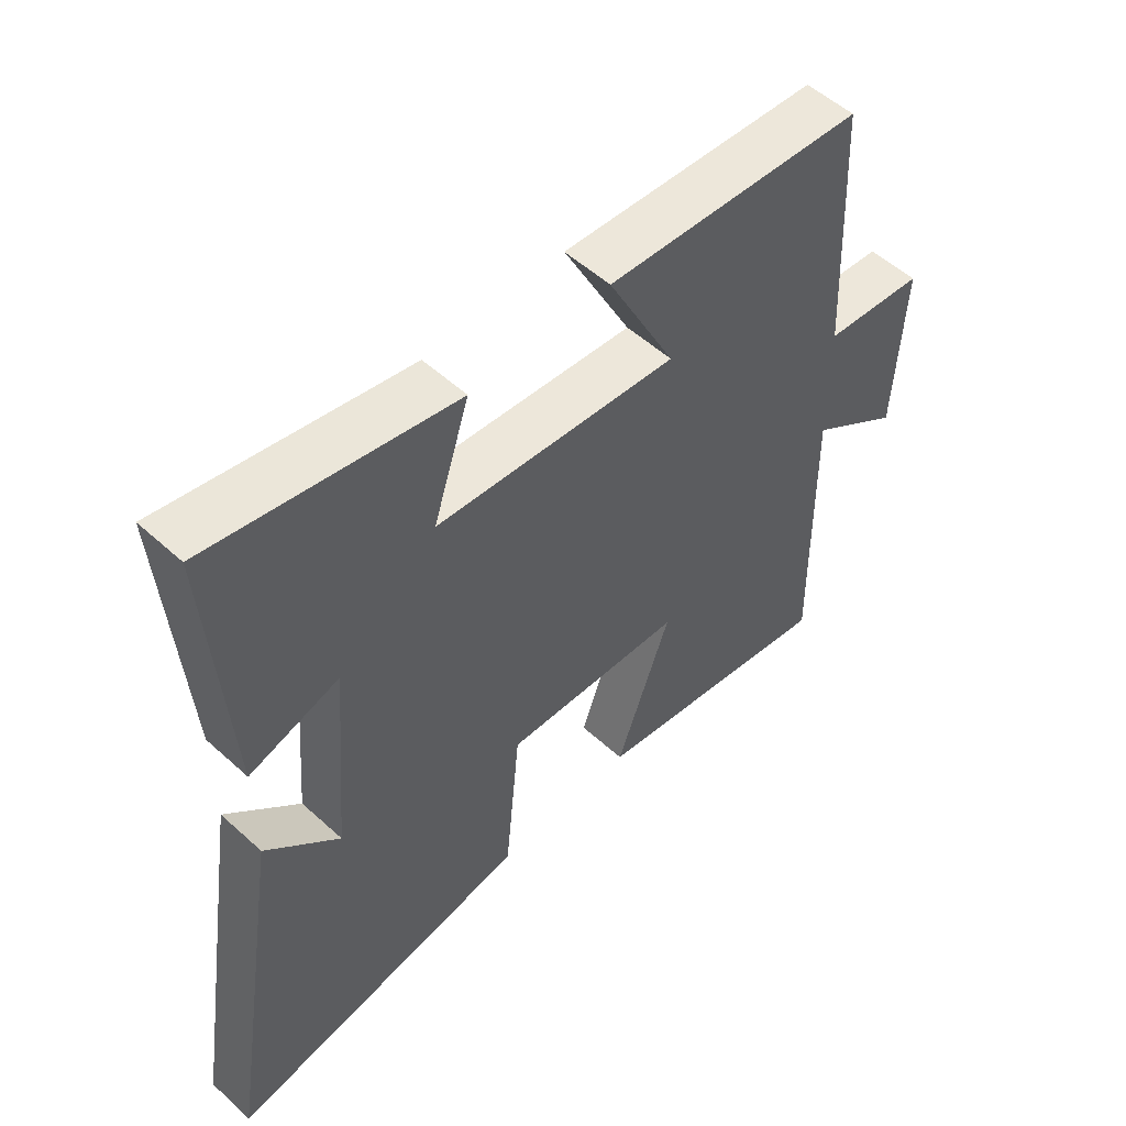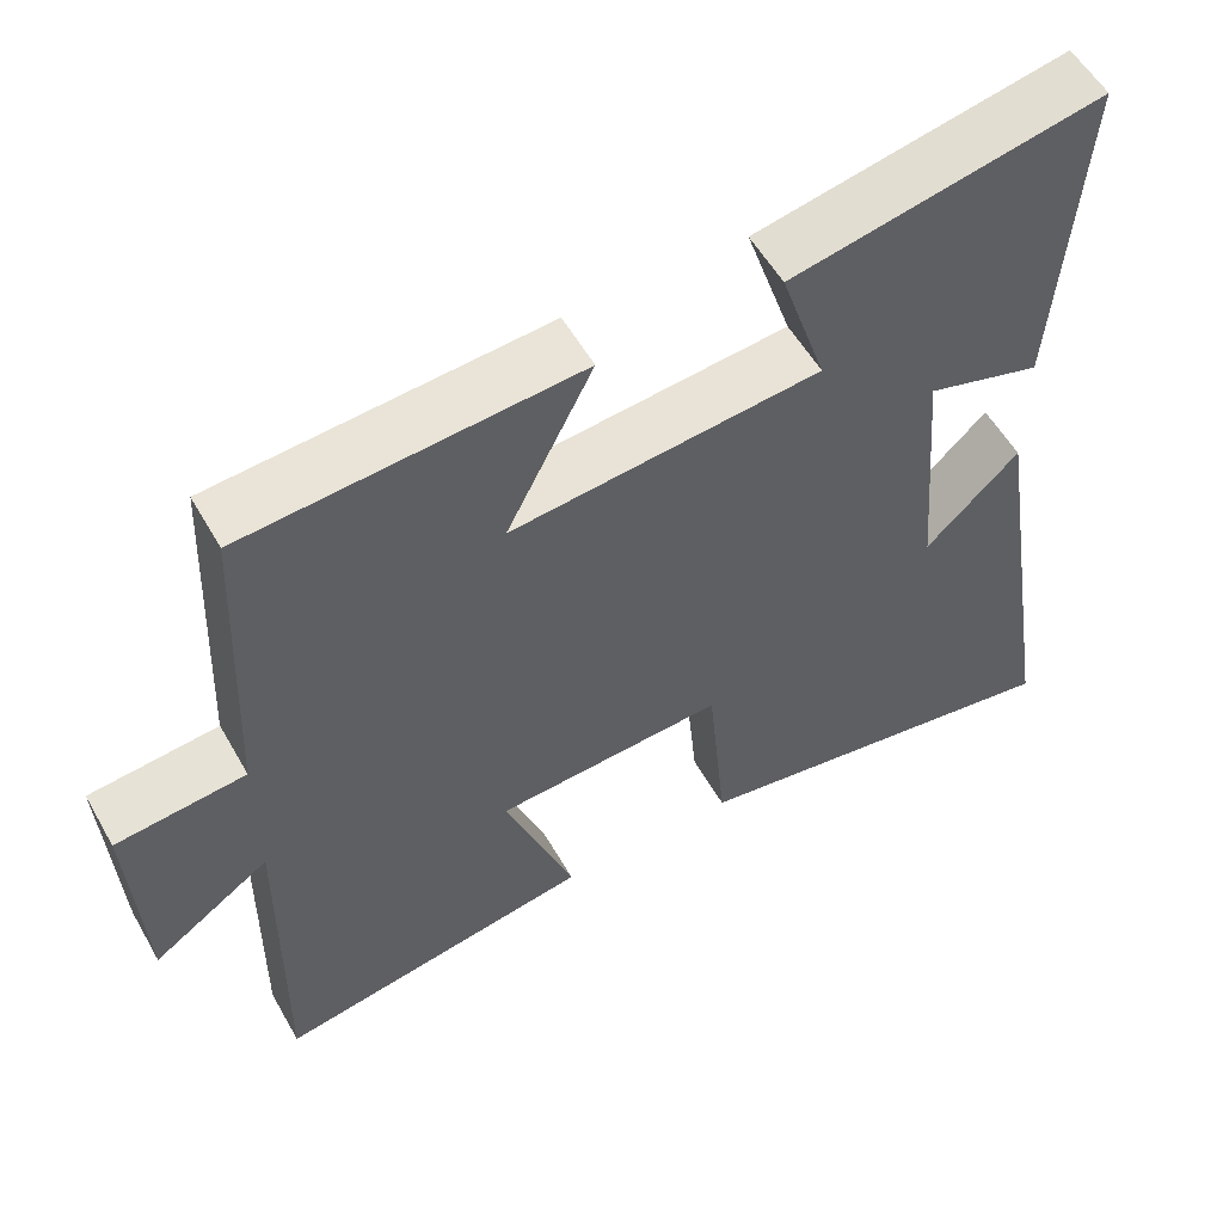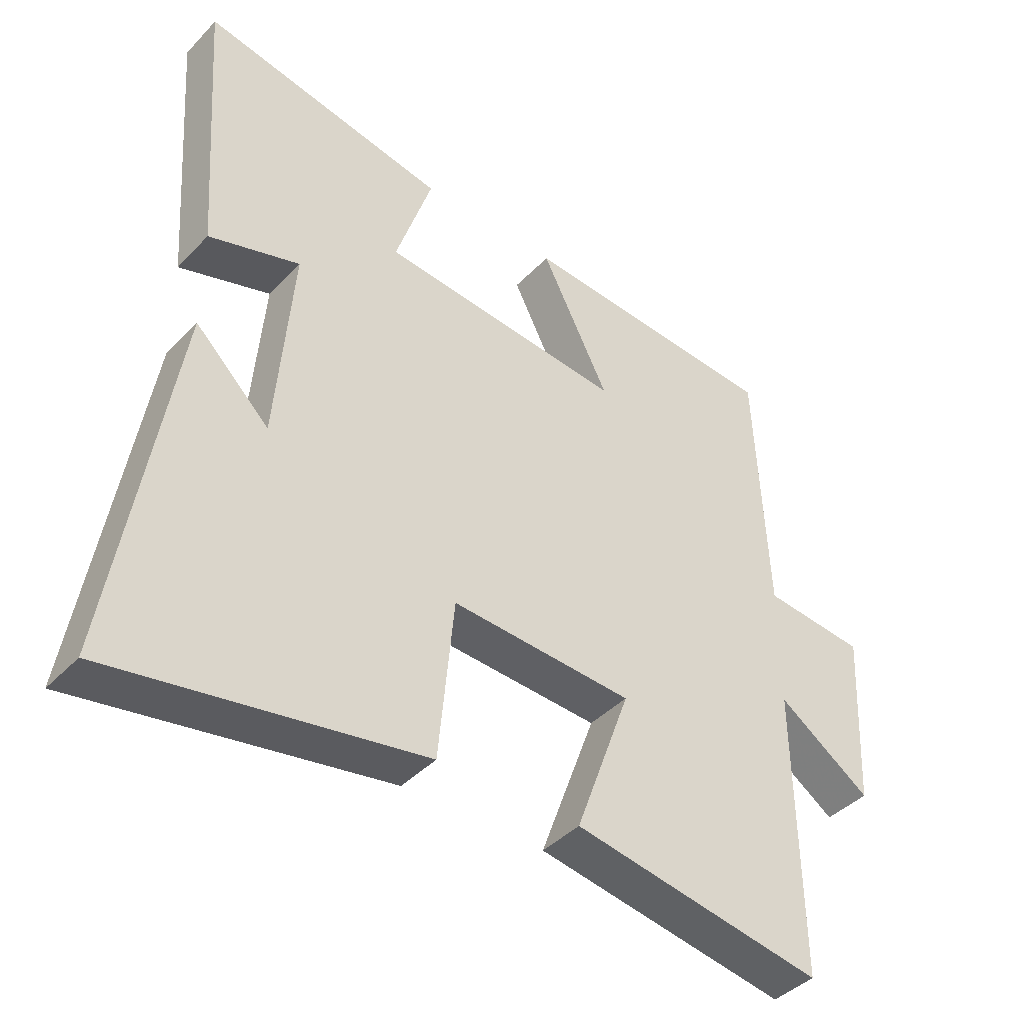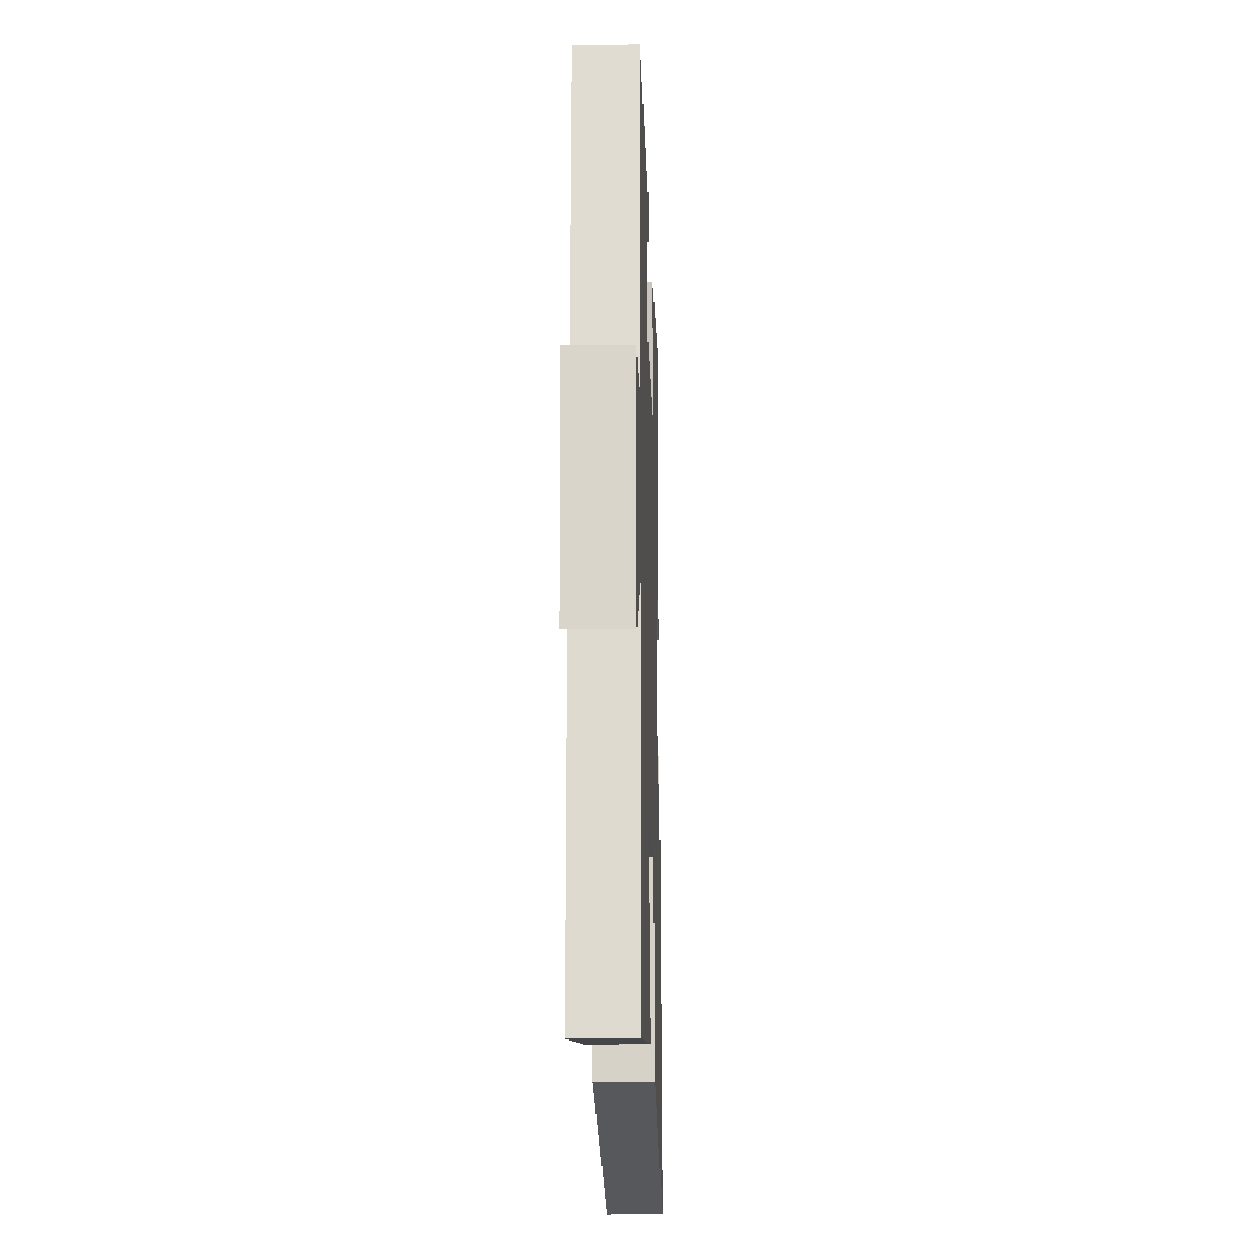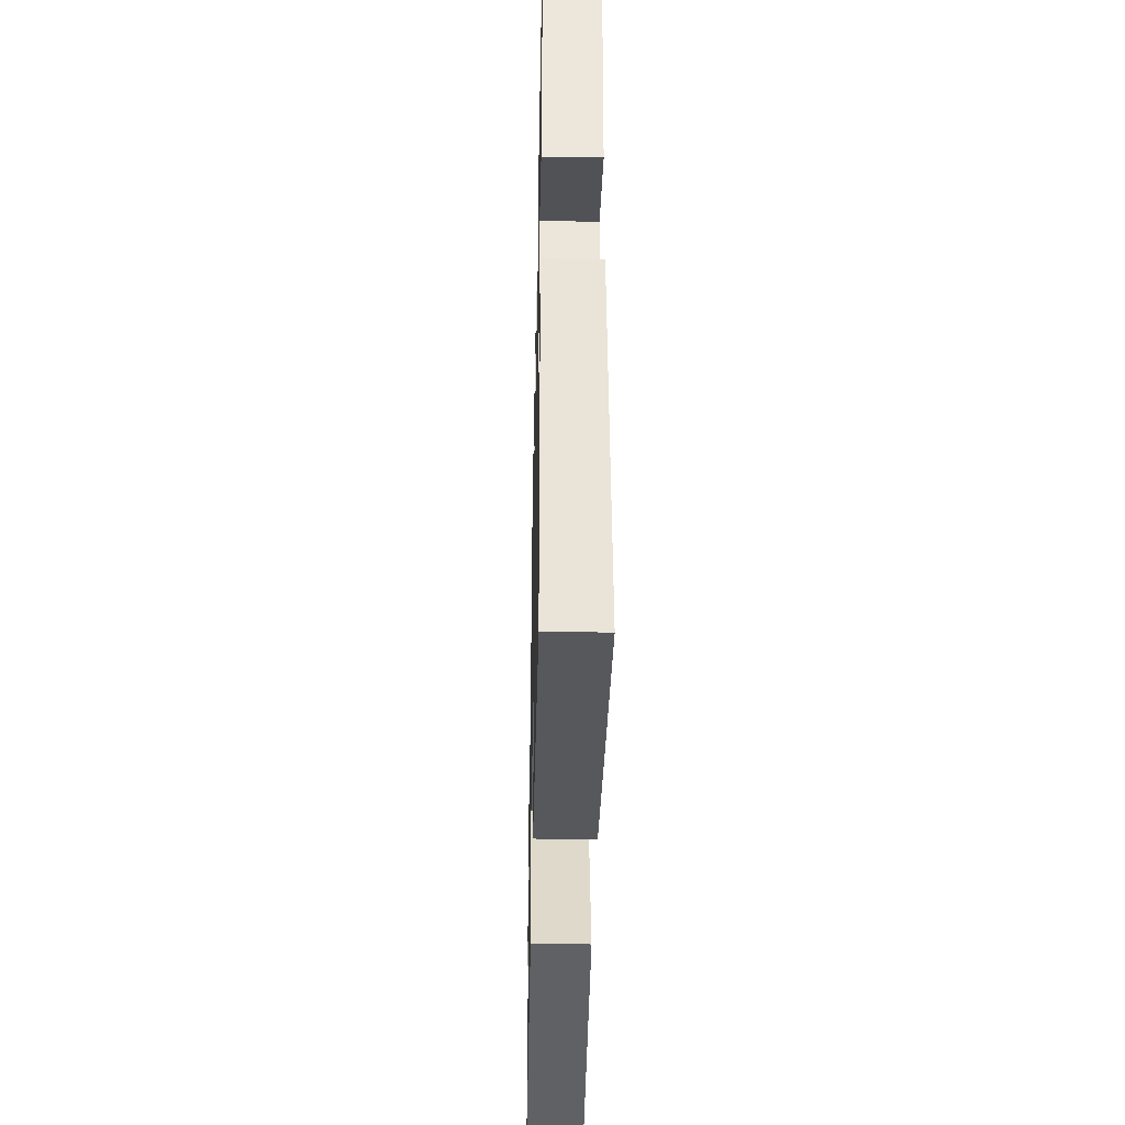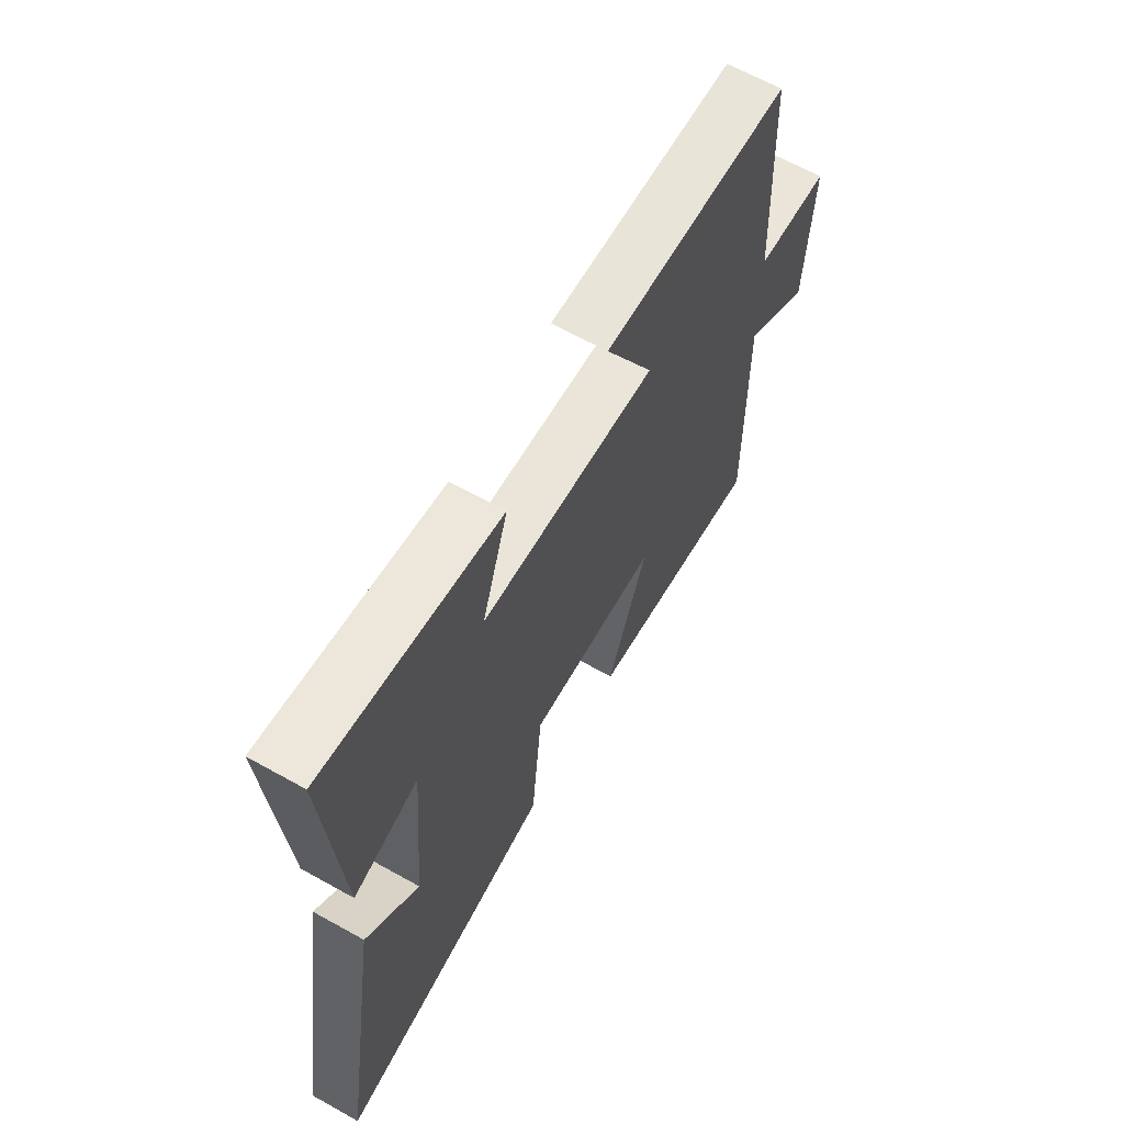
<metadata>
{"format":"obj","ext":"obj","renderer":"f3d","projection":"perspective","resolution":1024,"background":"white","views":[{"elev":53.4,"azim":-45.9,"up":"+Z"},{"elev":55.7,"azim":150.6,"up":"+Z"},{"elev":-41.4,"azim":-39.0,"up":"+Z"},{"elev":-18.9,"azim":91.8,"up":"+Z"},{"elev":-38.5,"azim":-91.2,"up":"+Z"},{"elev":65.2,"azim":-60.7,"up":"+Z"}]}
</metadata>
<code>
v -0.53 0.07 0.576
v -0.146 0.07 0.5
v -0.203 0.07 0.325
v 0.179 0.07 0.289
v 0.072 0.07 0.5
v 0.482 0.07 0.471
v 0.5 0.07 0.068
v 0.66 0.07 0.052
v 0.646 0.07 -0.222
v 0.5 0.07 -0.122
v 0.505 0.07 -0.568
v 0.112 0.07 -0.5
v 0.198 0.07 -0.263
v -0.086 0.07 -0.247
v -0.11 0.07 -0.5
v -0.592 0.07 -0.583
v -0.5 0.07 -0.009
v -0.384 0.07 -0.121
v -0.358 0.07 0.195
v -0.5 0.07 0.151
v -0.53 0 0.576
v -0.146 0 0.5
v -0.203 0 0.325
v 0.179 0 0.289
v 0.072 0 0.5
v 0.482 0 0.471
v 0.5 0 0.068
v 0.66 0 0.052
v 0.646 0 -0.222
v 0.5 0 -0.122
v 0.505 0 -0.568
v 0.112 0 -0.5
v 0.198 0 -0.263
v -0.086 0 -0.247
v -0.11 0 -0.5
v -0.592 0 -0.583
v -0.5 0 -0.009
v -0.384 0 -0.121
v -0.358 0 0.195
v -0.5 0 0.151
f 1 2 3
f 20 1 3
f 19 20 3
f 18 19 3 4
f 15 16 17 18
f 14 15 18
f 13 14 18 4
f 10 11 12 13
f 10 13 4
f 7 8 9 10
f 6 7 10
f 5 6 10
f 4 5 10
f 23 22 21
f 23 21 40
f 23 40 39
f 24 23 39 38
f 38 37 36 35
f 38 35 34
f 24 38 34 33
f 33 32 31 30
f 24 33 30
f 30 29 28 27
f 30 27 26
f 30 26 25
f 30 25 24
f 1 21 22 2
f 2 22 23 3
f 3 23 24 4
f 4 24 25 5
f 5 25 26 6
f 6 26 27 7
f 7 27 28 8
f 8 28 29 9
f 9 29 30 10
f 10 30 31 11
f 11 31 32 12
f 12 32 33 13
f 13 33 34 14
f 14 34 35 15
f 15 35 36 16
f 16 36 37 17
f 17 37 38 18
f 18 38 39 19
f 19 39 40 20
f 20 40 21 1

</code>
